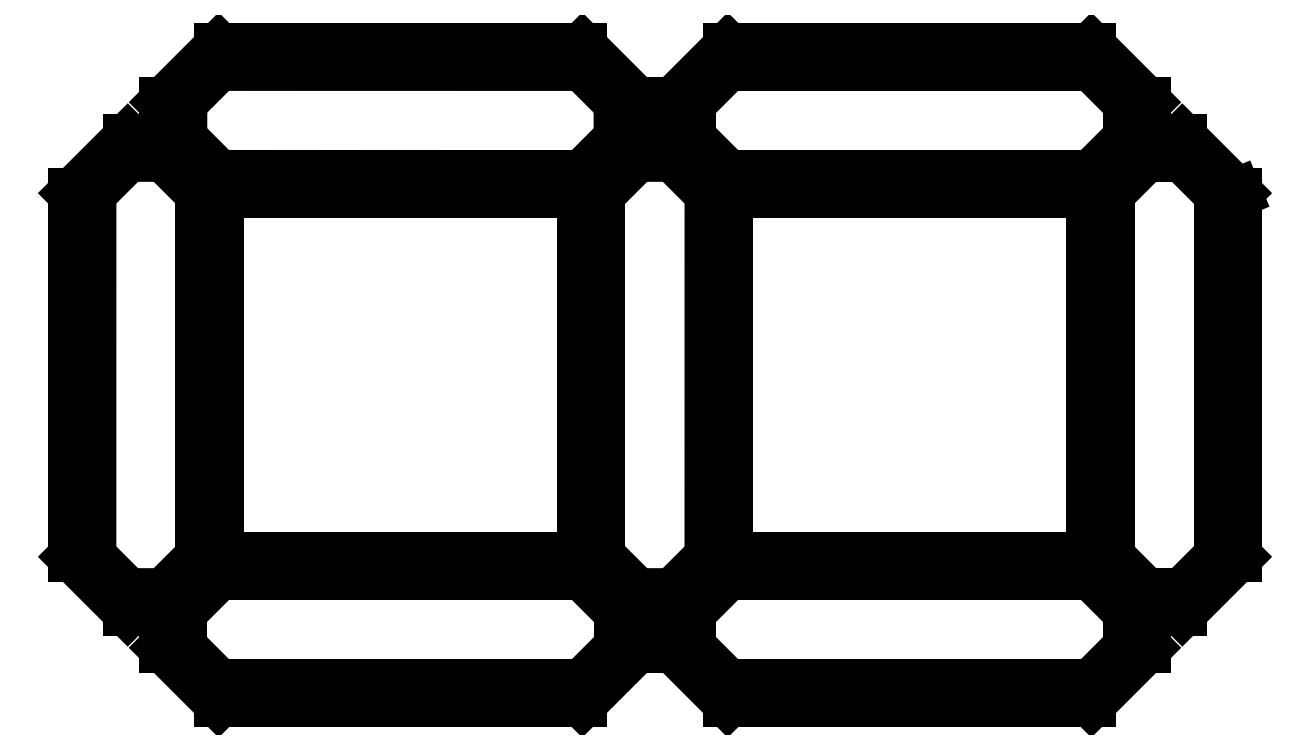
<metadata>
{"format":"dxf","ext":"dxf","renderer":"ezdxf+matplotlib","layout":"modelspace","background":"white","min_lineweight":24,"dpi":150}
</metadata>
<code>
0
SECTION
2
ENTITIES
0
LINE
8
Sketch5
10
-129
20
131
30
14.99
11
-129
21
131
31
14.99
0
LINE
8
Sketch5
10
-115
20
129
30
14.99
11
-115
21
89.02
31
14.99
0
LINE
8
Sketch5
10
-113
20
89.03
30
14.99
11
-113
21
129
31
14.99
0
LINE
8
Sketch5
10
-241
20
129
30
14.99
11
-241
21
129
31
14.99
0
LINE
8
Sketch5
10
-231
20
79
30
14.99
11
-225
21
73
31
14.99
0
LINE
8
Sketch5
10
-113
20
129
30
14.99
11
-113
21
129
31
14.99
0
LINE
8
Sketch5
10
-179
20
79
30
14.99
11
-179
21
83
31
14.99
0
LINE
8
Sketch5
10
-169
20
73
30
14.99
11
-169
21
73
31
14.99
0
LINE
8
Sketch5
10
-113
20
129
30
14.99
11
-119
21
135
31
14.99
0
LINE
8
Sketch5
10
-231
20
135
30
14.99
11
-235
21
135
31
14.99
0
LINE
8
Sketch5
10
-169
20
87
30
14.99
11
-129
21
87
31
14.99
0
LINE
8
Sketch5
10
-225
20
145
30
14.99
11
-231
21
139
31
14.99
0
LINE
8
Sketch5
10
-235
20
83
30
14.99
11
-231
21
83
31
14.99
0
LINE
8
Sketch5
10
-173
20
139
30
14.99
11
-169
21
143
31
14.99
0
LINE
8
Sketch5
10
-119
20
83
30
14.99
11
-113
21
89
31
14.99
0
LINE
8
Sketch5
10
-169
20
143
30
14.99
11
-169
21
143
31
14.99
0
LINE
8
Sketch5
10
-119
20
135
30
14.99
11
-123
21
135
31
14.99
0
LINE
8
Sketch5
10
-175
20
83
30
14.99
11
-175
21
79
31
14.99
0
LINE
8
Sketch5
10
-129
20
75
30
14.99
11
-129
21
75
31
14.99
0
LINE
8
Sketch5
10
-185
20
145
30
14.99
11
-185
21
145
31
14.99
0
LINE
8
Sketch5
10
-129
20
145
30
14.99
11
-169
21
145
31
14.99
0
LINE
8
Sketch5
10
-125
20
83
30
14.99
11
-125
21
79
31
14.99
0
LINE
8
Sketch5
10
-169
20
75
30
14.99
11
-173
21
79
31
14.99
0
LINE
8
Sketch5
10
-185
20
73
30
14.99
11
-179
21
79
31
14.99
0
LINE
8
Sketch5
10
-125
20
79
30
14.99
11
-129
21
75
31
14.99
0
LINE
8
Sketch5
10
-225
20
73
30
14.99
11
-185
21
73
31
14.99
0
LINE
8
Sketch5
10
-169
20
73
30
14.99
11
-129
21
73
31
14.99
0
LINE
8
Sketch5
10
-129
20
73
30
14.99
11
-123
21
79
31
14.99
0
LINE
8
Sketch5
10
-113
20
89
30
14.99
11
-113
21
89.02
31
14.99
0
LINE
8
Sketch5
10
-113
20
89.02
30
14.99
11
-113
21
89.03
31
14.99
0
LINE
8
Sketch5
10
-129
20
145
30
14.99
11
-129
21
145
31
14.99
0
LINE
8
Sketch5
10
-179
20
135
30
14.99
11
-179
21
139
31
14.99
0
LINE
8
Sketch5
10
-231
20
83
30
14.99
11
-231
21
79
31
14.99
0
LINE
8
Sketch5
10
-235
20
135
30
14.99
11
-241
21
129
31
14.99
0
LINE
8
Sketch5
10
-123
20
135
30
14.99
11
-123
21
139
31
14.99
0
LINE
8
Sketch5
10
-175
20
79
30
14.99
11
-169
21
73
31
14.99
0
LINE
8
Sketch5
10
-129
20
75
30
14.99
11
-169
21
75
31
14.99
0
LINE
8
Sketch5
10
-173
20
83
30
14.99
11
-169
21
87
31
14.99
0
LINE
8
Sketch5
10
-123
20
83
30
14.99
11
-119
21
83
31
14.99
0
LINE
8
Sketch5
10
-113
20
129
30
14.99
11
-113
21
129
31
14.99
0
LINE
8
Sketch5
10
-169
20
145
30
14.99
11
-175
21
139
31
14.99
0
LINE
8
Sketch5
10
-175
20
139
30
14.99
11
-175
21
135
31
14.99
0
LINE
8
Sketch5
10
-241
20
129
30
14.99
11
-241
21
89
31
14.99
0
LINE
8
Sketch5
10
-241
20
89
30
14.99
11
-235
21
83
31
14.99
0
LINE
8
Sketch5
10
-179
20
139
30
14.99
11
-185
21
145
31
14.99
0
LINE
8
Sketch5
10
-173
20
79
30
14.99
11
-173
21
83
31
14.99
0
LINE
8
Sketch5
10
-129
20
87
30
14.99
11
-125
21
83
31
14.99
0
LINE
8
Sketch5
10
-169
20
87
30
14.99
11
-169
21
87
31
14.99
0
LINE
8
Sketch5
10
-225
20
73
30
14.99
11
-225
21
73
31
14.99
0
LINE
8
Sketch5
10
-123
20
139
30
14.99
11
-129
21
145
31
14.99
0
LINE
8
Sketch5
10
-175
20
135
30
14.99
11
-179
21
135
31
14.99
0
LINE
8
Sketch5
10
-231
20
139
30
14.99
11
-231
21
135
31
14.99
0
LINE
8
Sketch5
10
-169
20
143
30
14.99
11
-129
21
143
31
14.99
0
LINE
8
Sketch5
10
-125
20
139
30
14.99
11
-125
21
135
31
14.99
0
LINE
8
Sketch5
10
-125
20
135
30
14.99
11
-129
21
131
31
14.99
0
LINE
8
Sketch5
10
-185
20
145
30
14.99
11
-225
21
145
31
14.99
0
LINE
8
Sketch5
10
-129
20
143
30
14.99
11
-125
21
139
31
14.99
0
LINE
8
Sketch5
10
-123
20
79
30
14.99
11
-123
21
83
31
14.99
0
LINE
8
Sketch5
10
-129
20
131
30
14.99
11
-169
21
131
31
14.99
0
LINE
8
Sketch5
10
-169
20
131
30
14.99
11
-173
21
135
31
14.99
0
LINE
8
Sketch5
10
-173
20
135
30
14.99
11
-173
21
139
31
14.99
0
LINE
8
Sketch5
10
-179
20
83
30
14.99
11
-175
21
83
31
14.99
0
LINE
8
Sketch5
10
-115
20
129
30
14.99
11
-115
21
129
31
14.99
0
LINE
8
Sketch5
10
-225
20
143
30
14.99
11
-225
21
143
31
14.99
0
LINE
8
Sketch5
10
-179
20
85
30
14.99
11
-175
21
85
31
14.99
0
LINE
8
Sketch5
10
-171
20
89
30
14.99
11
-171
21
129
31
14.99
0
LINE
8
Sketch5
10
-129
20
129
30
14.99
11
-169
21
129
31
14.99
0
LINE
8
Sketch5
10
-185
20
89
30
14.99
11
-185
21
89
31
14.99
0
LINE
8
Sketch5
10
-229
20
79
30
14.99
11
-229
21
83
31
14.99
0
LINE
8
Sketch5
10
-185
20
89
30
14.99
11
-185
21
129
31
14.99
0
LINE
8
Sketch5
10
-185
20
129
30
14.99
11
-185
21
129
31
14.99
0
LINE
8
Sketch5
10
-229
20
139
30
14.99
11
-229
21
135
31
14.99
0
LINE
8
Sketch5
10
-185
20
131
30
14.99
11
-181
21
135
31
14.99
0
LINE
8
Sketch5
10
-119
20
85
30
14.99
11
-123
21
85
31
14.99
0
LINE
8
Sketch5
10
-235
20
85
30
14.99
11
-231
21
85
31
14.99
0
LINE
8
Sketch5
10
-181
20
135
30
14.99
11
-181
21
139
31
14.99
0
LINE
8
Sketch5
10
-185
20
87
30
14.99
11
-181
21
83
31
14.99
0
LINE
8
Sketch5
10
-225
20
89.03
30
14.99
11
-225
21
89
31
14.99
0
LINE
8
Sketch5
10
-115
20
89.01
30
14.99
11
-119
21
85
31
14.99
0
LINE
8
Sketch5
10
-127
20
89.04
30
14.99
11
-127
21
129
31
14.99
0
LINE
8
Sketch5
10
-229
20
83
30
14.99
11
-225
21
87
31
14.99
0
LINE
8
Sketch5
10
-225
20
143
30
14.99
11
-229
21
139
31
14.99
0
LINE
8
Sketch5
10
-185
20
131
30
14.99
11
-185
21
131
31
14.99
0
LINE
8
Sketch5
10
-185
20
75
30
14.99
11
-225
21
75
31
14.99
0
LINE
8
Sketch5
10
-175
20
85
30
14.99
11
-171
21
89
31
14.99
0
LINE
8
Sketch5
10
-181
20
79
30
14.99
11
-185
21
75
31
14.99
0
LINE
8
Sketch5
10
-183
20
129
30
14.99
11
-183
21
89.04
31
14.99
0
LINE
8
Sketch5
10
-123
20
85
30
14.99
11
-127
21
89
31
14.99
0
LINE
8
Sketch5
10
-227
20
129
30
14.99
11
-231
21
133
31
14.99
0
LINE
8
Sketch5
10
-225
20
131
30
14.99
11
-185
21
131
31
14.99
0
LINE
8
Sketch5
10
-229
20
135
30
14.99
11
-225
21
131
31
14.99
0
LINE
8
Sketch5
10
-127
20
129
30
14.99
11
-123
21
133
31
14.99
0
LINE
8
Sketch5
10
-235
20
133
30
14.99
11
-239
21
129
31
14.99
0
LINE
8
Sketch5
10
-231
20
85
30
14.99
11
-227
21
89
31
14.99
0
LINE
8
Sketch5
10
-185
20
75
30
14.99
11
-185
21
75
31
14.99
0
LINE
8
Sketch5
10
-171
20
129
30
14.99
11
-175
21
133
31
14.99
0
LINE
8
Sketch5
10
-175
20
133
30
14.99
11
-179
21
133
31
14.99
0
LINE
8
Sketch5
10
-185
20
143
30
14.99
11
-225
21
143
31
14.99
0
LINE
8
Sketch5
10
-183
20
89
30
14.99
11
-179
21
85
31
14.99
0
LINE
8
Sketch5
10
-119
20
133
30
14.99
11
-115
21
129
31
14.99
0
LINE
8
Sketch5
10
-225
20
75
30
14.99
11
-229
21
79
31
14.99
0
LINE
8
Sketch5
10
-127
20
89
30
14.99
11
-127
21
89.04
31
14.99
0
LINE
8
Sketch5
10
-231
20
133
30
14.99
11
-235
21
133
31
14.99
0
LINE
8
Sketch5
10
-225
20
87
30
14.99
11
-225
21
87
31
14.99
0
LINE
8
Sketch5
10
-169
20
129
30
14.99
11
-169
21
89.03
31
14.99
0
LINE
8
Sketch5
10
-169
20
89.03
30
14.99
11
-169
21
89
31
14.99
0
LINE
8
Sketch5
10
-169
20
89
30
14.99
11
-129
21
89
31
14.99
0
LINE
8
Sketch5
10
-239
20
129
30
14.99
11
-239
21
89.03
31
14.99
0
LINE
8
Sketch5
10
-179
20
133
30
14.99
11
-183
21
129
31
14.99
0
LINE
8
Sketch5
10
-183
20
89.04
30
14.99
11
-183
21
89
31
14.99
0
LINE
8
Sketch5
10
-181
20
83
30
14.99
11
-181
21
79
31
14.99
0
LINE
8
Sketch5
10
-225
20
87
30
14.99
11
-185
21
87
31
14.99
0
LINE
8
Sketch5
10
-239
20
89.03
30
14.99
11
-239
21
89
31
14.99
0
LINE
8
Sketch5
10
-123
20
133
30
14.99
11
-119
21
133
31
14.99
0
LINE
8
Sketch5
10
-239
20
89
30
14.99
11
-235
21
85
31
14.99
0
LINE
8
Sketch5
10
-227
20
129
30
14.99
11
-227
21
129
31
14.99
0
LINE
8
Sketch5
10
-169
20
129
30
14.99
11
-169
21
129
31
14.99
0
LINE
8
Sketch5
10
-129
20
89
30
14.99
11
-129
21
89
31
14.99
0
LINE
8
Sketch5
10
-181
20
139
30
14.99
11
-185
21
143
31
14.99
0
LINE
8
Sketch5
10
-129
20
89
30
14.99
11
-129
21
129
31
14.99
0
LINE
8
Sketch5
10
-129
20
129
30
14.99
11
-129
21
129
31
14.99
0
LINE
8
Sketch5
10
-225
20
129
30
14.99
11
-225
21
89.03
31
14.99
0
LINE
8
Sketch5
10
-115
20
129
30
14.99
11
-115
21
129
31
14.99
0
LINE
8
Sketch5
10
-171
20
129
30
14.99
11
-171
21
129
31
14.99
0
LINE
8
Sketch5
10
-225
20
89
30
14.99
11
-185
21
89
31
14.99
0
LINE
8
Sketch5
10
-115
20
89.02
30
14.99
11
-115
21
89.01
31
14.99
0
LINE
8
Sketch5
10
-227
20
89
30
14.99
11
-227
21
129
31
14.99
0
LINE
8
Sketch5
10
-225
20
129
30
14.99
11
-225
21
129
31
14.99
0
LINE
8
Sketch5
10
-185
20
129
30
14.99
11
-225
21
129
31
14.99
0
ENDSEC
0
EOF

</code>
